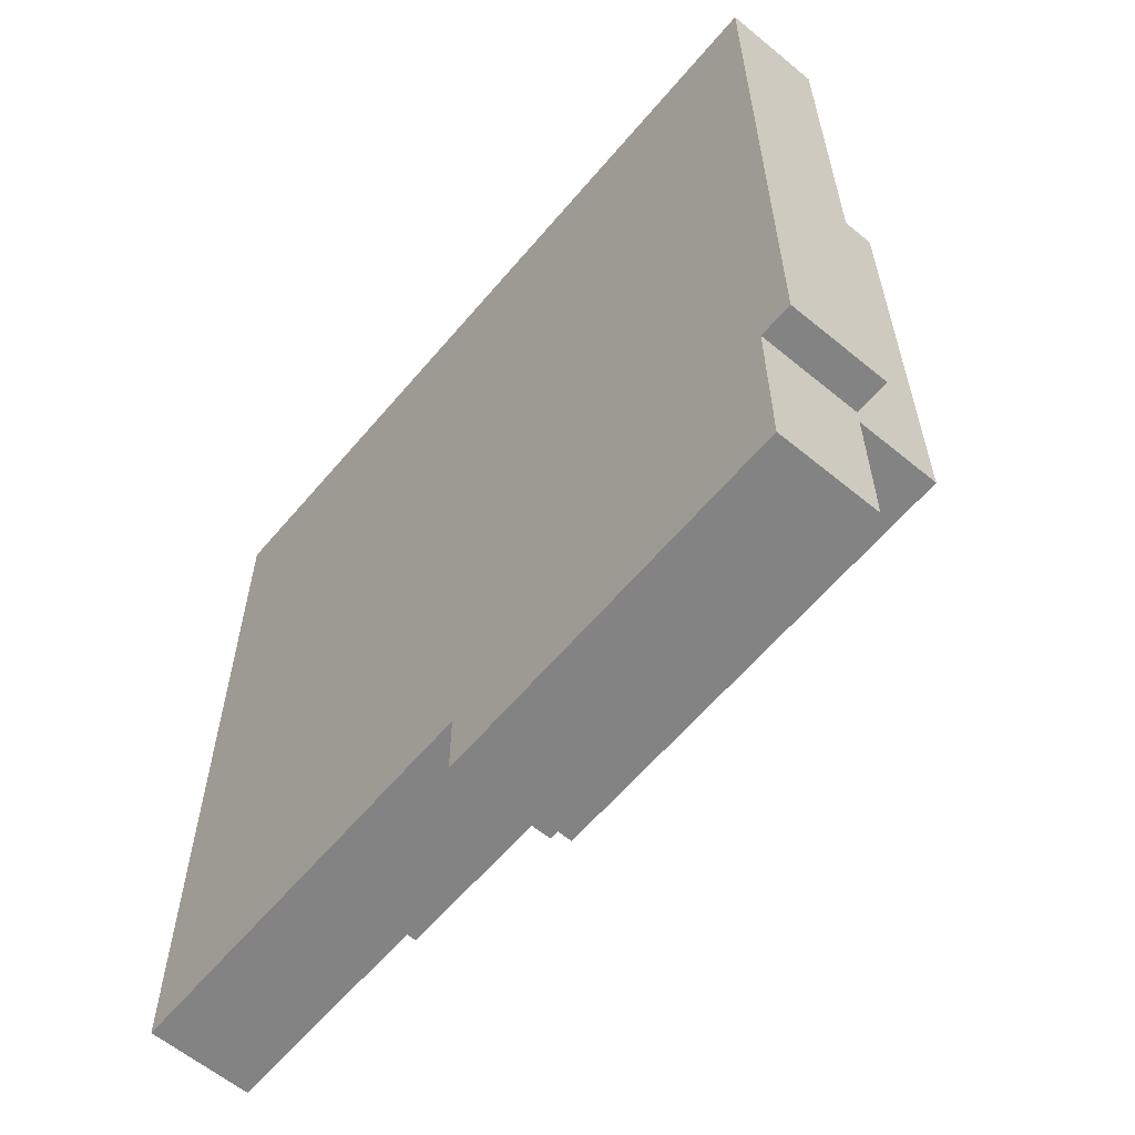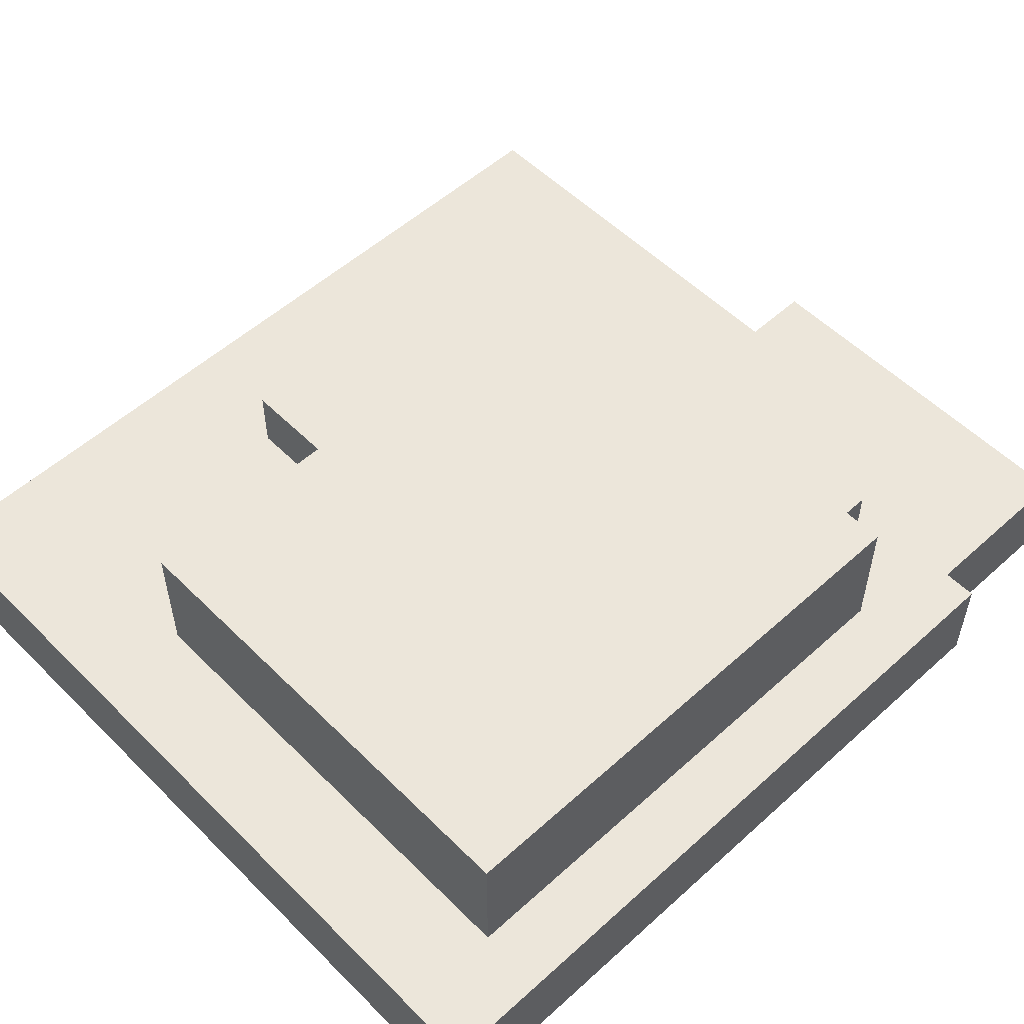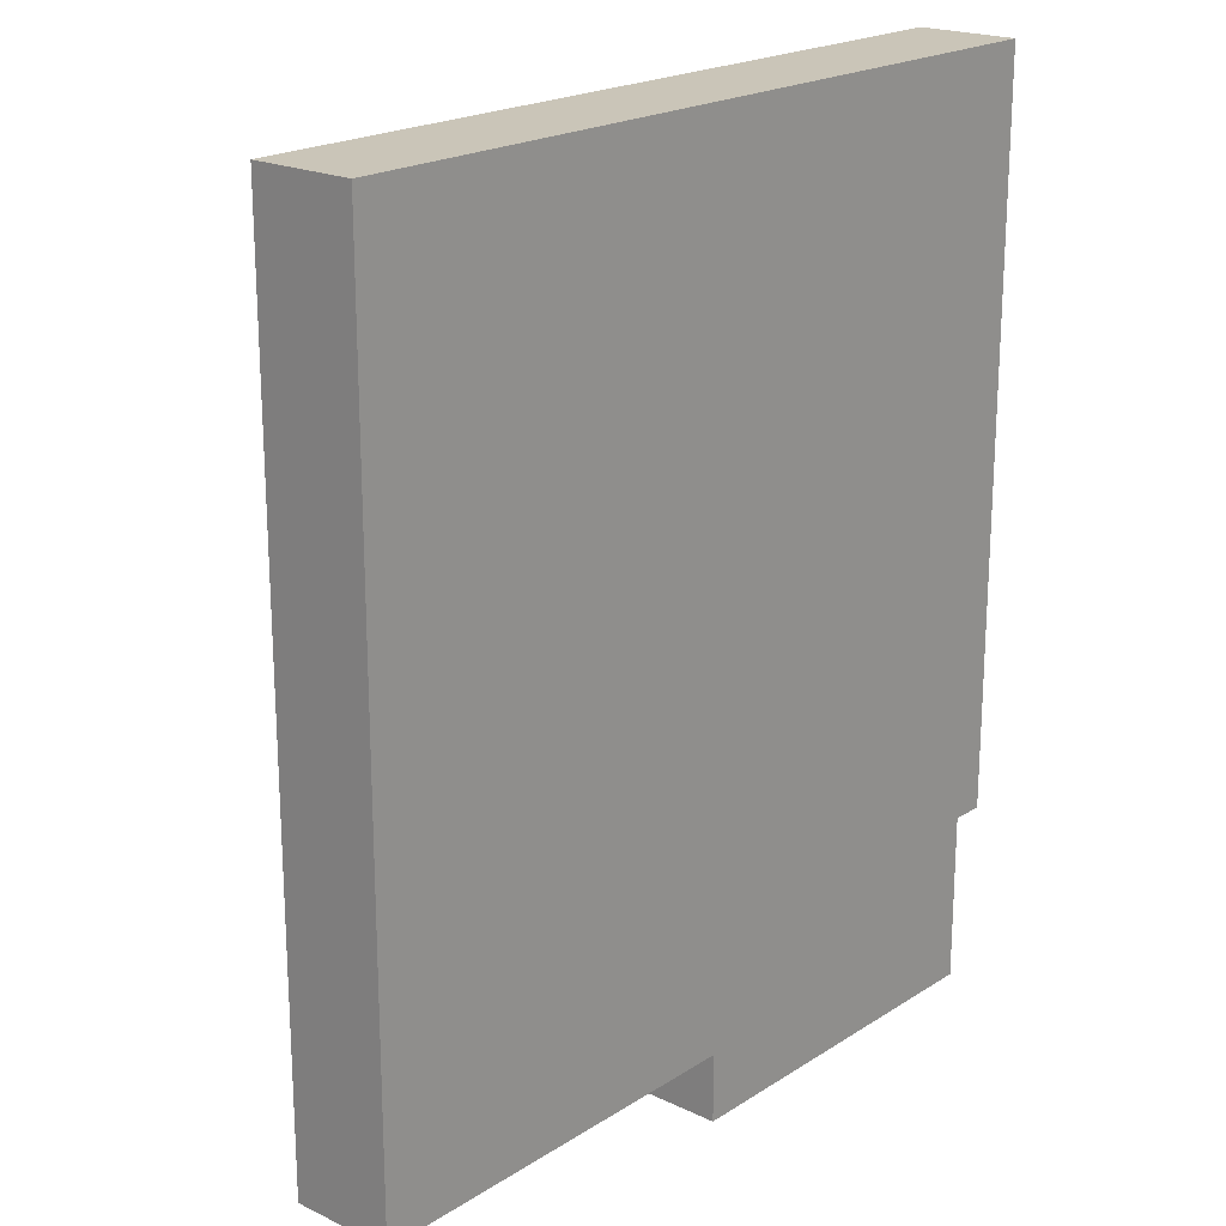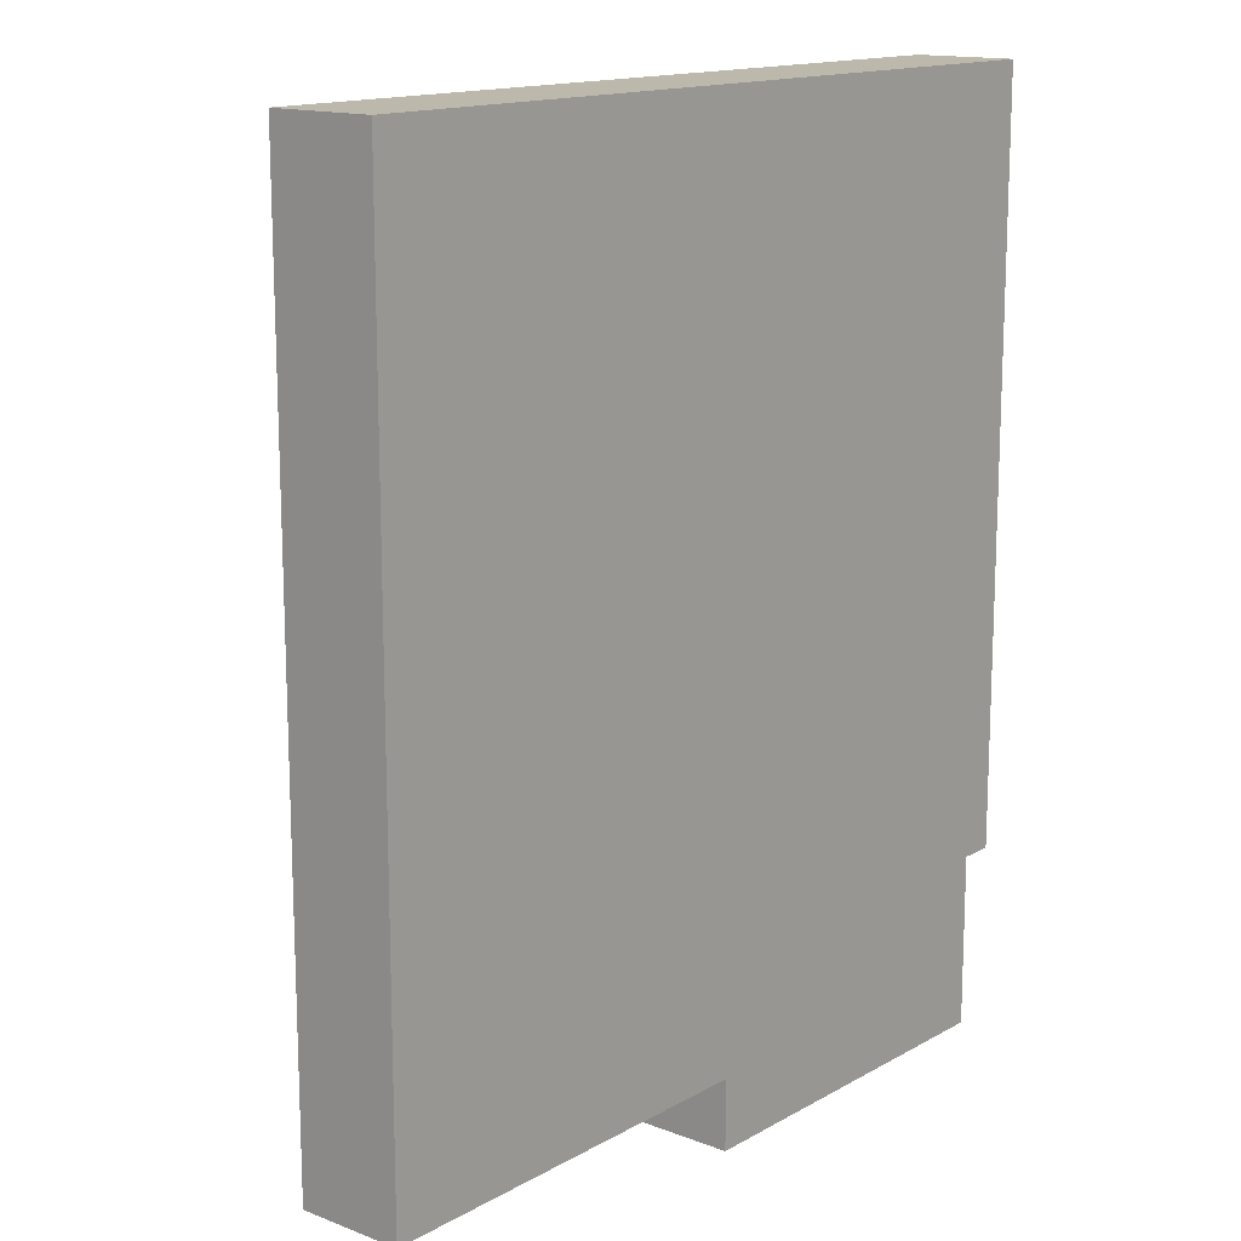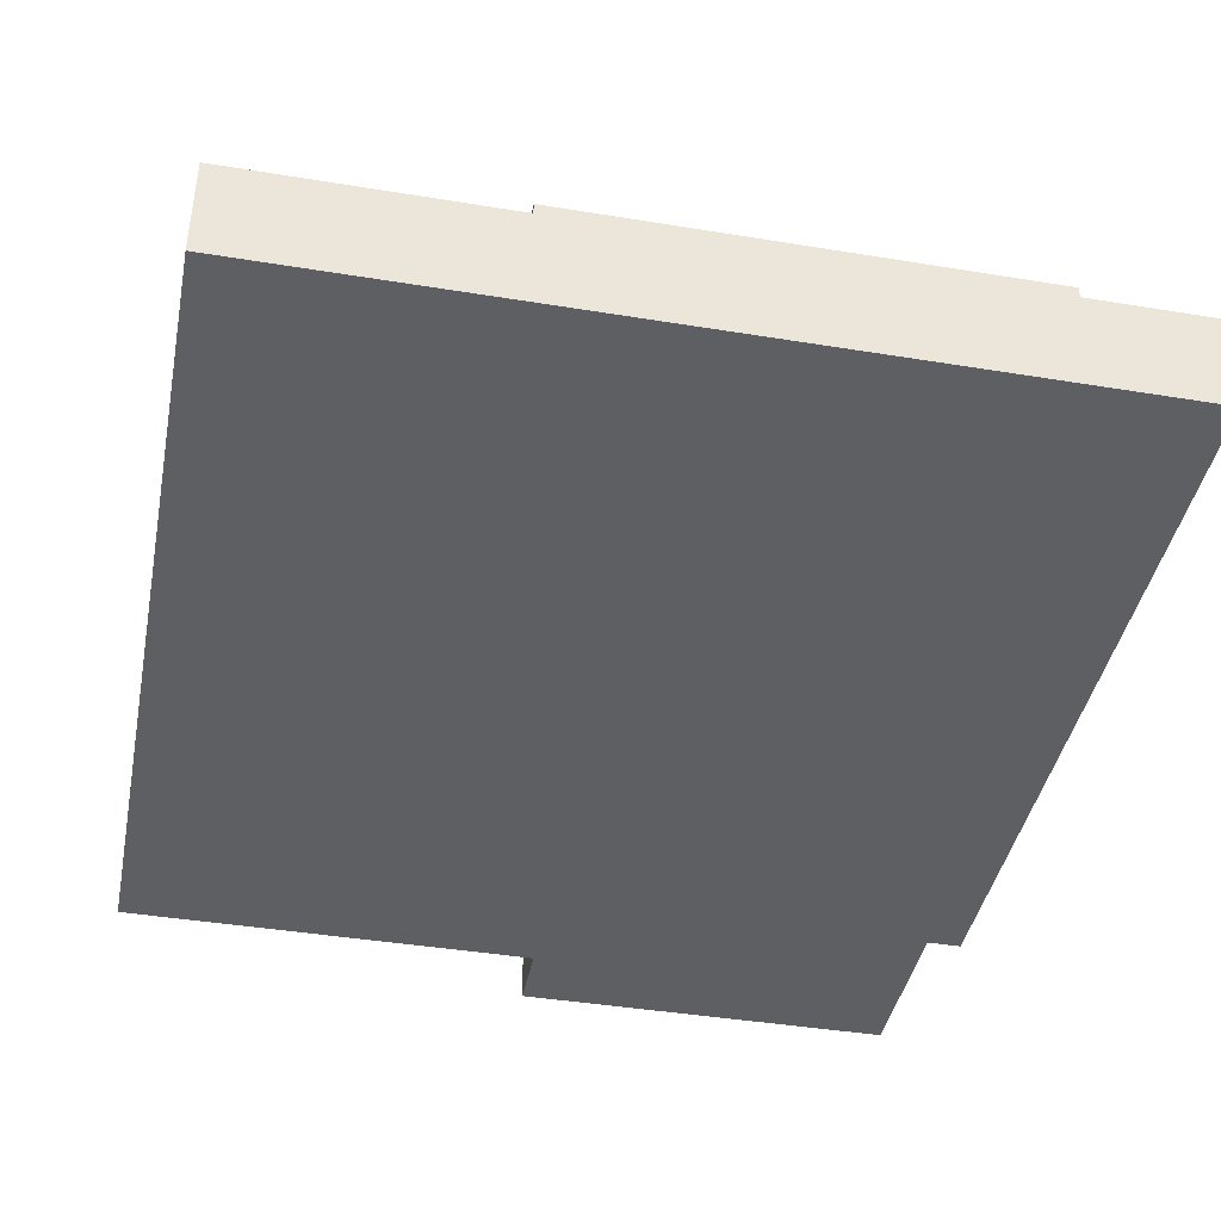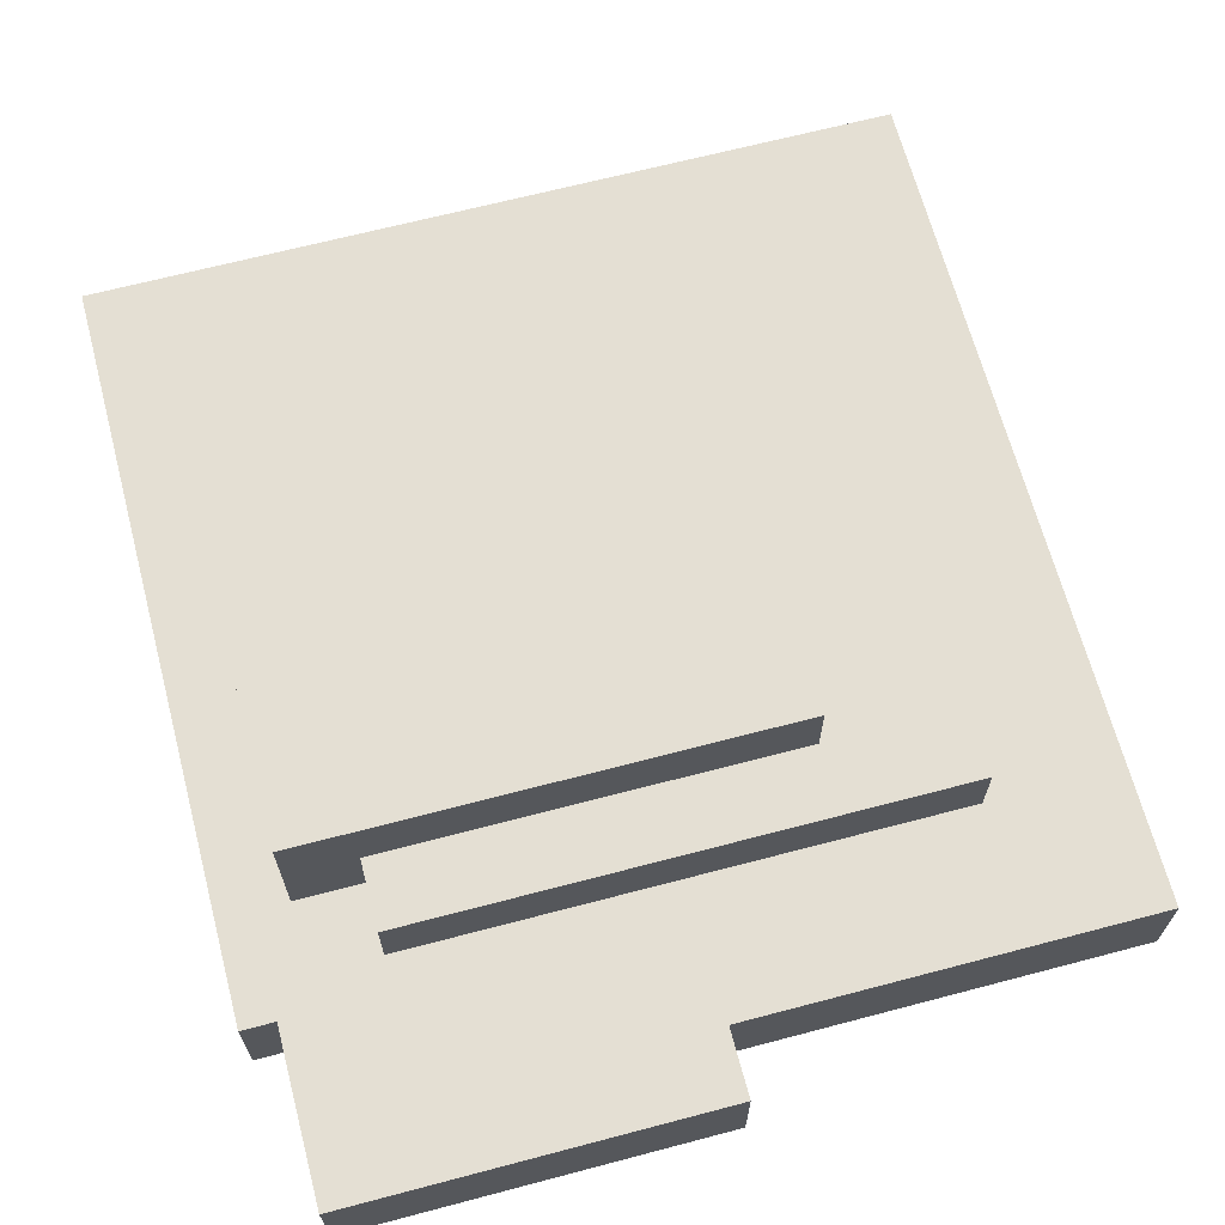
<metadata>
{"format":"obj","ext":"obj","renderer":"f3d","projection":"perspective","resolution":1024,"background":"white","views":[{"elev":-61.2,"azim":50.0,"up":"+Z"},{"elev":54.3,"azim":46.3,"up":"+Y"},{"elev":20.4,"azim":-49.0,"up":"+Z"},{"elev":14.7,"azim":-50.2,"up":"+Z"},{"elev":-41.7,"azim":-11.2,"up":"+Y"},{"elev":66.6,"azim":165.2,"up":"+Y"}]}
</metadata>
<code>
o
v -1.2 0 1.5
v -1.2 0 -1
v -1.2 0.3 1.5
v -1.2 0.3 -1
v -0.8 0.3 0.5
v -0.8 0.3 -0.6
v -0.8 0.5 0.5
v -0.8 0.5 -0.6
v -0.4 0.3 1.2
v -0.4 0.3 0.5
v -0.4 0.5 0.5
v -0.4 0.5 -0.4
v -0.4 0.7 1.2
v -0.4 0.7 -0.4
v 0 0 -1
v 0 0 -1.2
v 0 0.3 -1
v 0 0.3 -1.2
v 0.8 0.3 -0.4
v 0.8 0.3 -0.6
v 0.8 0.5 -0.4
v 0.8 0.5 -0.6
v 1 0.3 1.2
v 1 0.3 -0.4
v 1 0.7 1.2
v 1 0.7 -0.4
v 1.1 0 -0.7
v 1.1 0 -1.2
v 1.1 0.3 -0.7
v 1.1 0.3 -1.2
v 1.2 0 1.5
v 1.2 0 -0.7
v 1.2 0.3 1.5
v 1.2 0.3 -0.7
v -1.2 0 1.5
v -1.2 0.3 1.5
v 1.2 0 1.5
v 1.2 0.3 1.5
v -0.4 0.3 1.2
v -0.4 0.7 1.2
v 1 0.3 1.2
v 1 0.7 1.2
v -0.8 0.3 0.5
v -0.8 0.5 0.5
v -0.4 0.3 0.5
v -0.4 0.5 0.5
v -0.4 0.5 -0.4
v -0.4 0.7 -0.4
v 0.8 0.3 -0.4
v 0.8 0.5 -0.4
v 1 0.3 -0.4
v 1 0.7 -0.4
v -0.8 0.3 -0.6
v -0.8 0.5 -0.6
v 0.8 0.3 -0.6
v 0.8 0.5 -0.6
v 1.1 0 -0.7
v 1.1 0.3 -0.7
v 1.2 0 -0.7
v 1.2 0.3 -0.7
v -1.2 0 -1
v -1.2 0.3 -1
v 0 0 -1
v 0 0.3 -1
v 0 0 -1.2
v 0 0.3 -1.2
v 1.1 0 -1.2
v 1.1 0.3 -1.2
v -1.2 0 1.5
v 1.2 0 1.5
v 1.1 0 -0.7
v 1.2 0 -0.7
v -1.2 0 -1
v 0 0 -1
v 0 0 -1.2
v 1.1 0 -1.2
v -1.2 0.3 1.5
v 1.2 0.3 1.5
v -0.4 0.3 1.2
v 1 0.3 1.2
v -0.8 0.3 0.5
v -0.4 0.3 0.5
v 0.8 0.3 -0.4
v 1 0.3 -0.4
v -0.8 0.3 -0.6
v 0.8 0.3 -0.6
v 1.1 0.3 -0.7
v 1.2 0.3 -0.7
v -1.2 0.3 -1
v 0 0.3 -1
v 0 0.3 -1.2
v 1.1 0.3 -1.2
v -0.8 0.5 0.5
v -0.4 0.5 0.5
v -0.4 0.5 -0.4
v 0.8 0.5 -0.4
v -0.8 0.5 -0.6
v 0.8 0.5 -0.6
v -0.4 0.7 1.2
v 1 0.7 1.2
v -0.4 0.7 -0.4
v 1 0.7 -0.4
f 3 2 1
f 4 2 3
f 7 6 5
f 8 6 7
f 11 10 9
f 13 11 9
f 13 12 11
f 14 12 13
f 17 16 15
f 18 16 17
f 19 20 21
f 21 20 22
f 23 24 25
f 25 24 26
f 27 28 29
f 29 28 30
f 31 32 33
f 33 32 34
f 37 36 35
f 38 36 37
f 41 40 39
f 42 40 41
f 45 44 43
f 46 44 45
f 47 48 50
f 49 50 51
f 50 48 52
f 51 50 52
f 53 54 55
f 55 54 56
f 57 58 59
f 59 58 60
f 61 62 63
f 63 62 64
f 65 66 67
f 67 66 68
f 71 70 69
f 72 70 71
f 73 71 69
f 74 71 73
f 75 71 74
f 76 71 75
f 77 78 79
f 79 78 80
f 77 79 81
f 81 79 82
f 80 78 84
f 77 81 85
f 83 84 86
f 84 78 87
f 85 86 87
f 86 84 87
f 87 78 88
f 77 85 89
f 85 87 89
f 89 87 90
f 90 87 91
f 91 87 92
f 93 94 95
f 93 95 97
f 95 96 97
f 97 96 98
f 99 100 101
f 101 100 102

</code>
